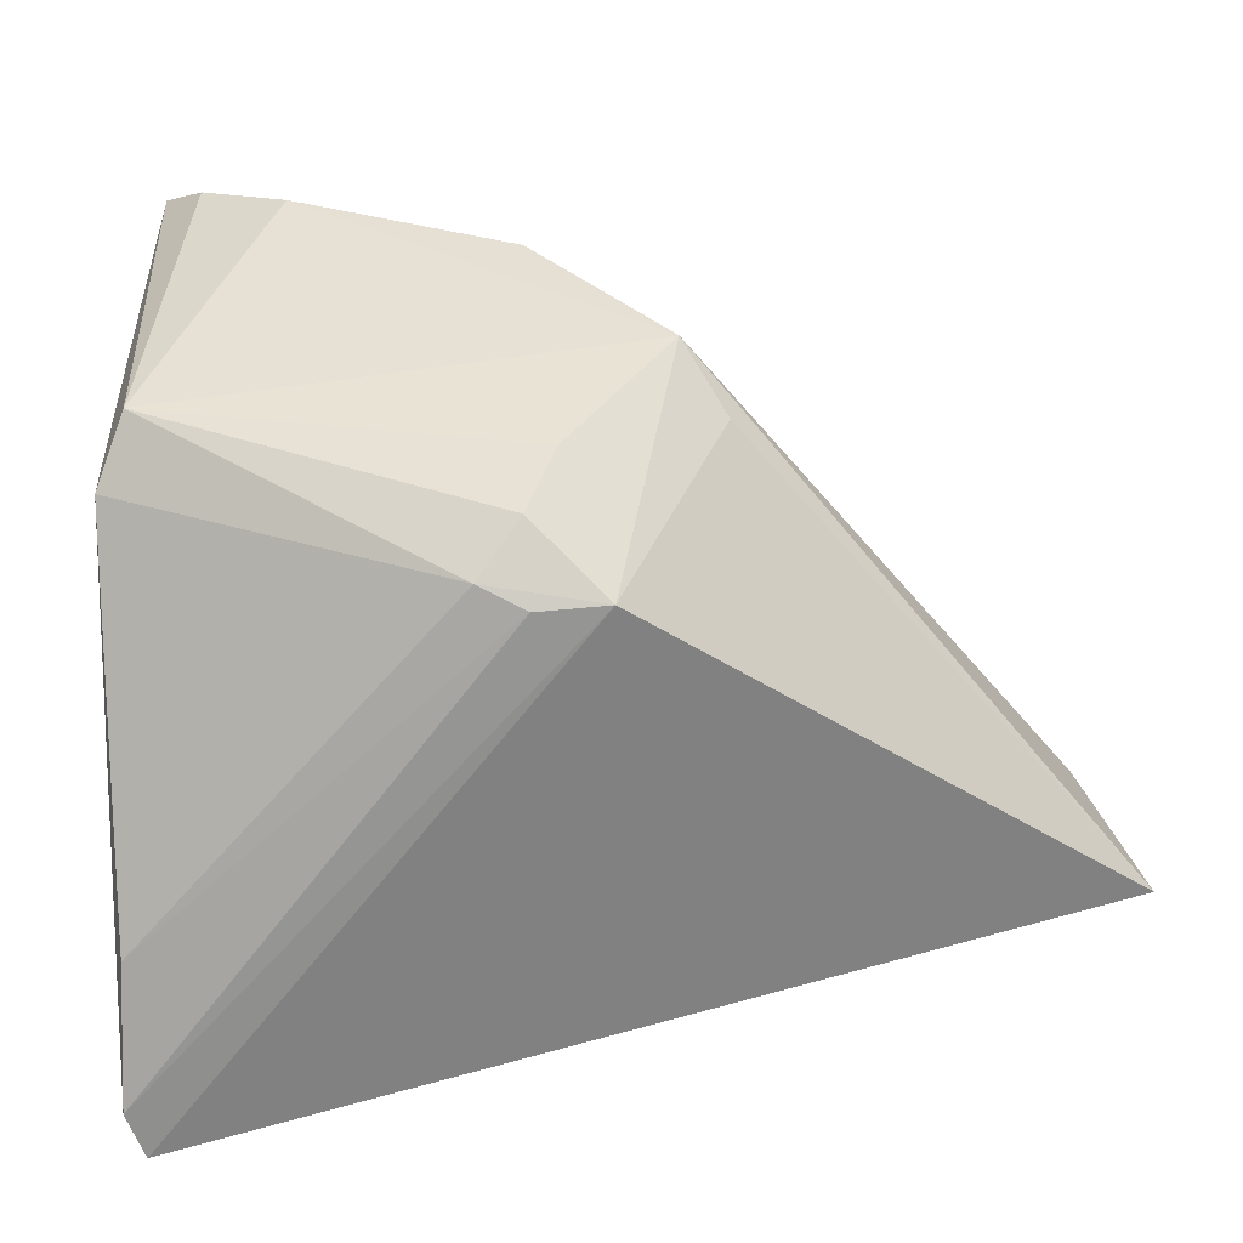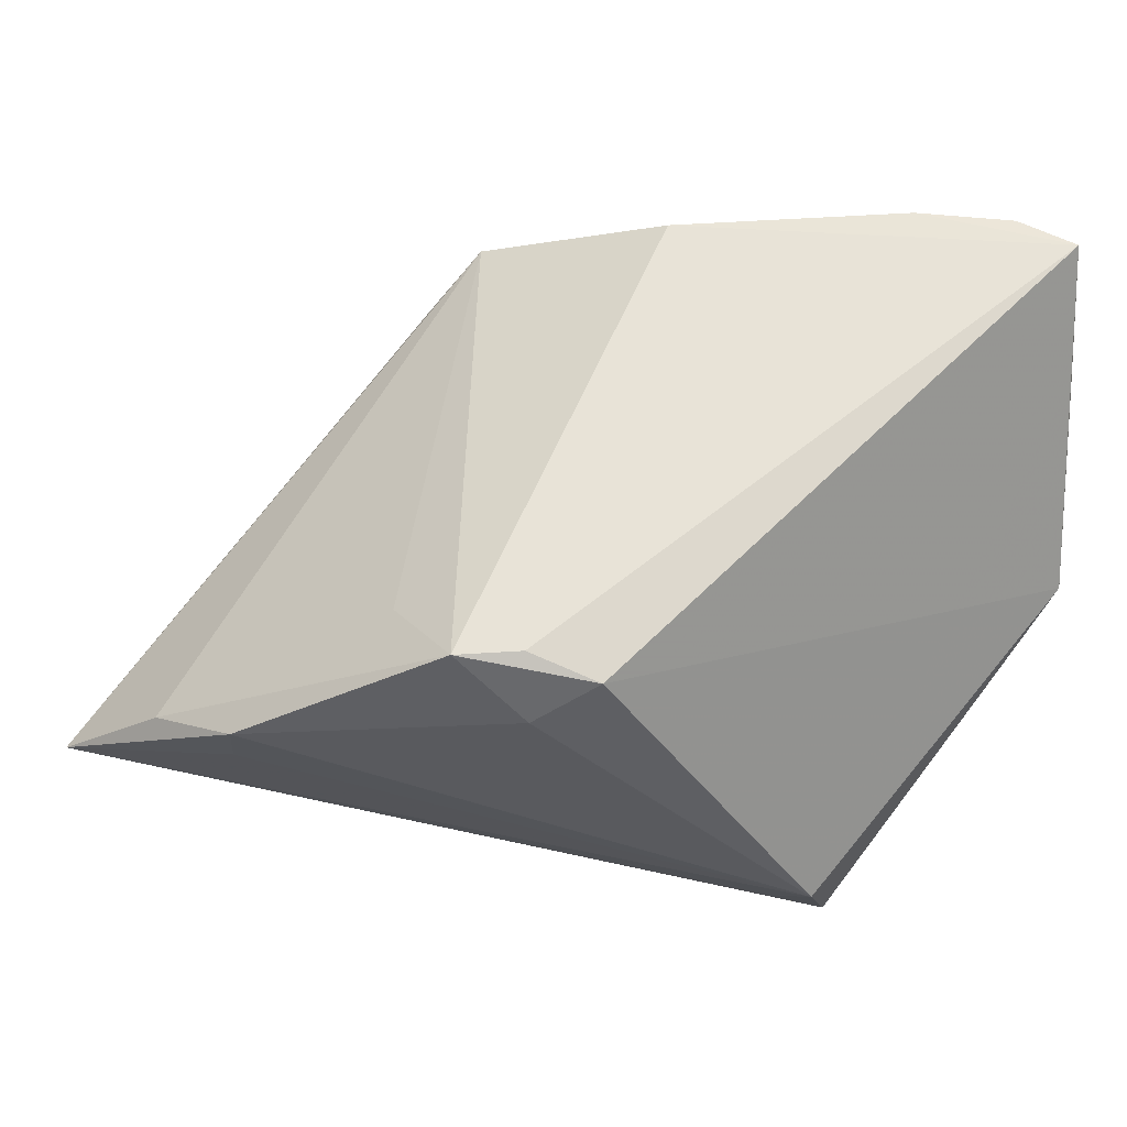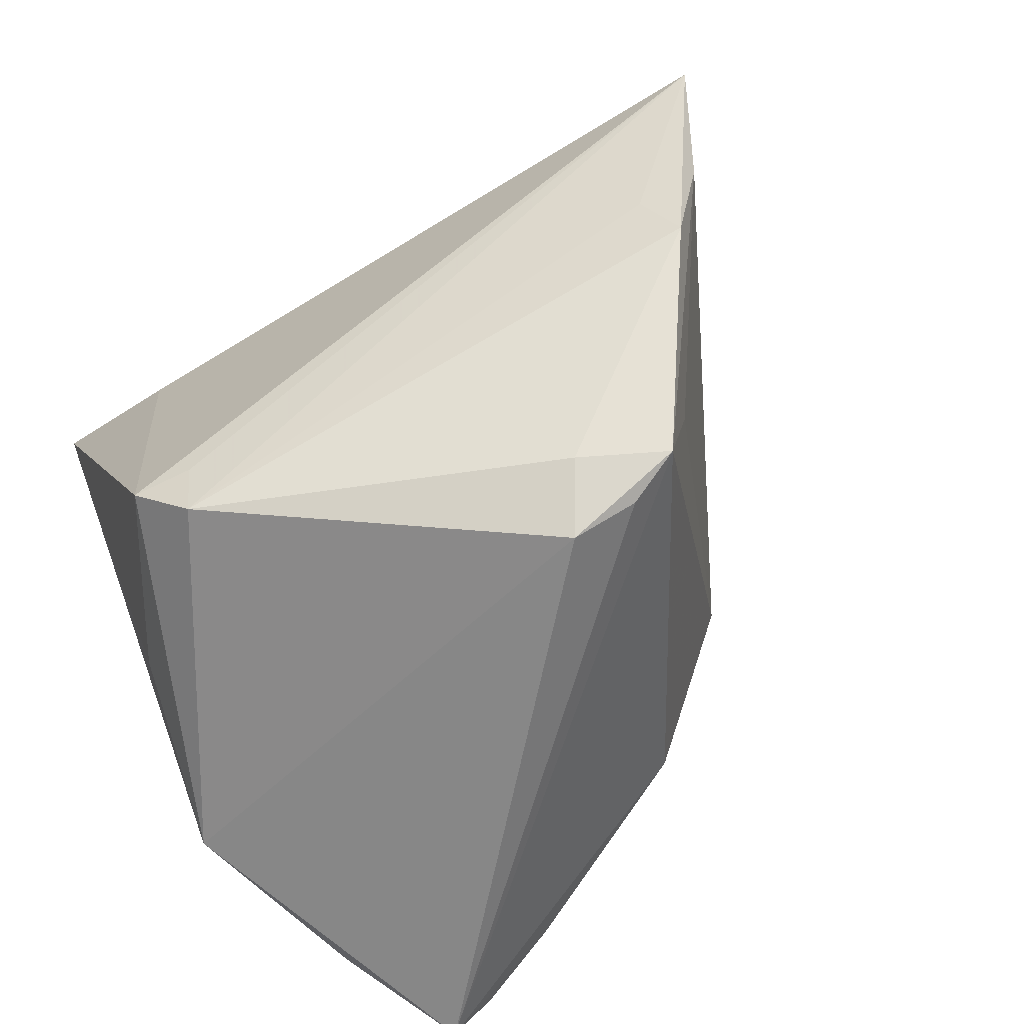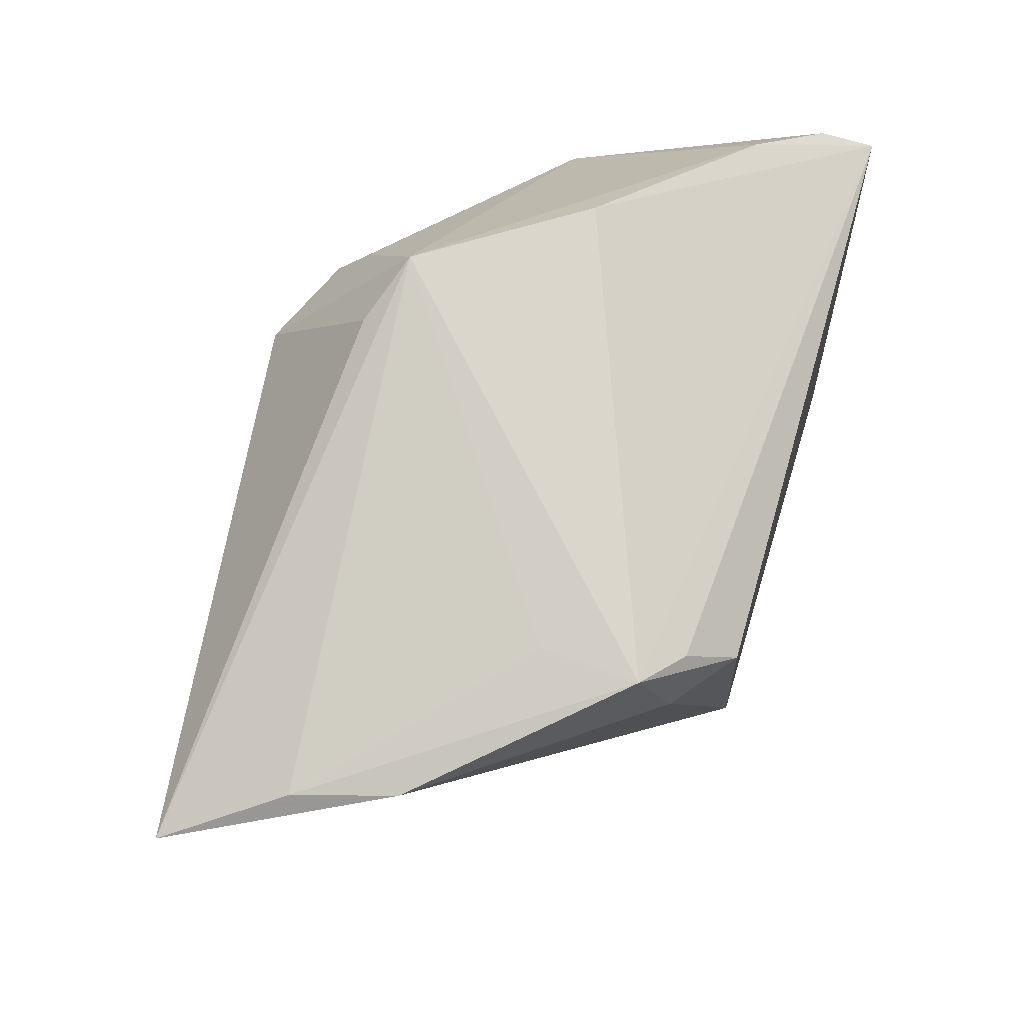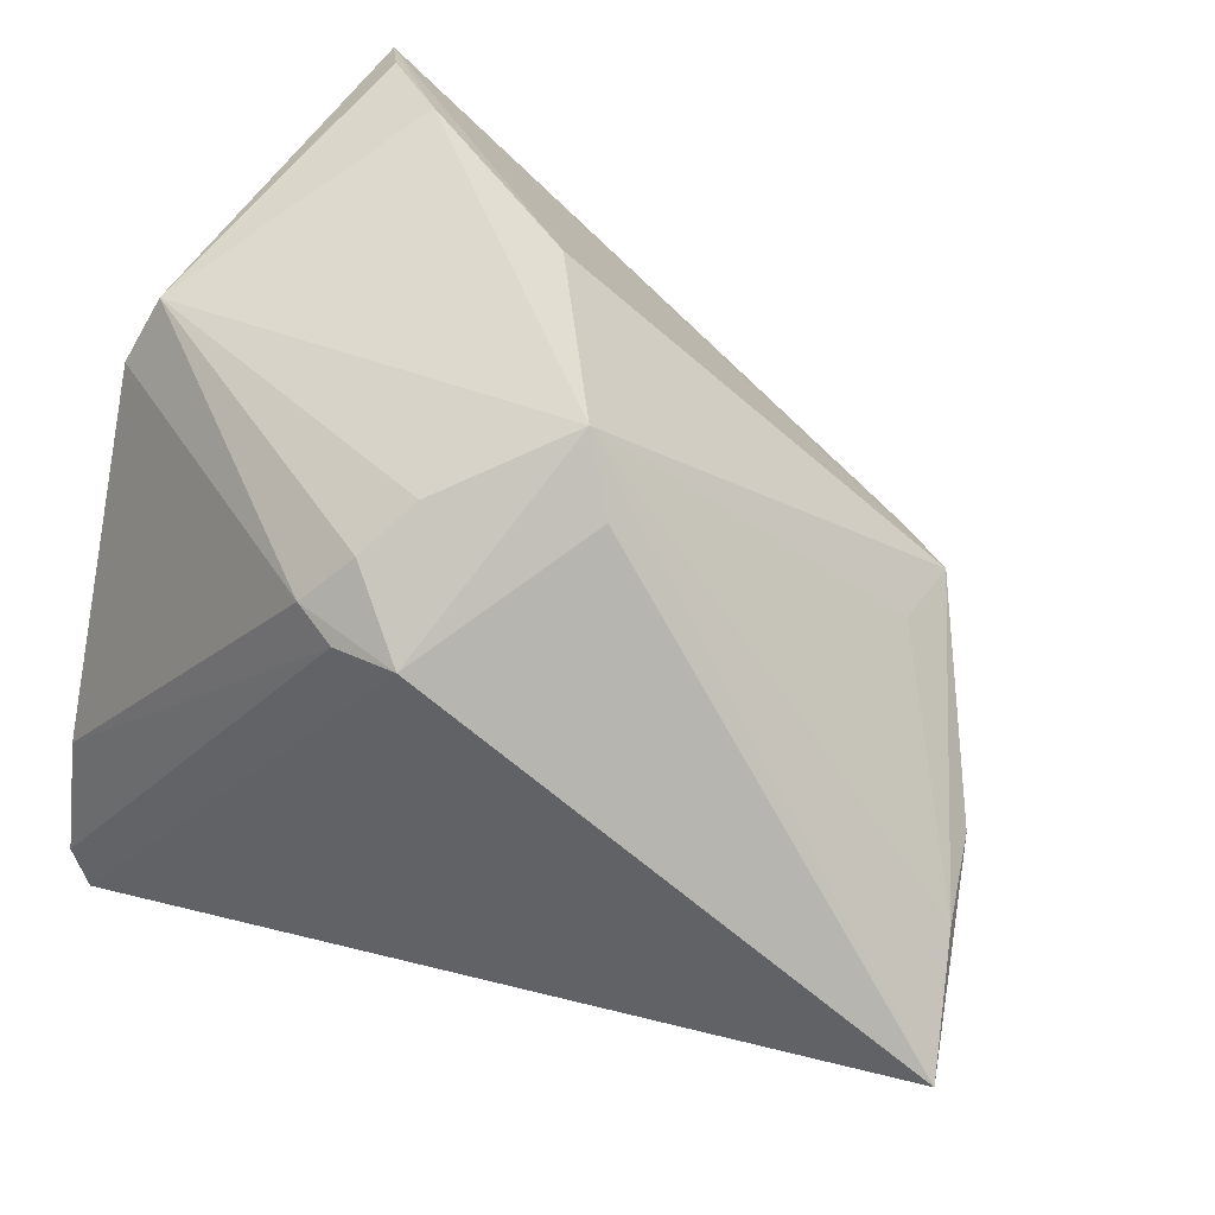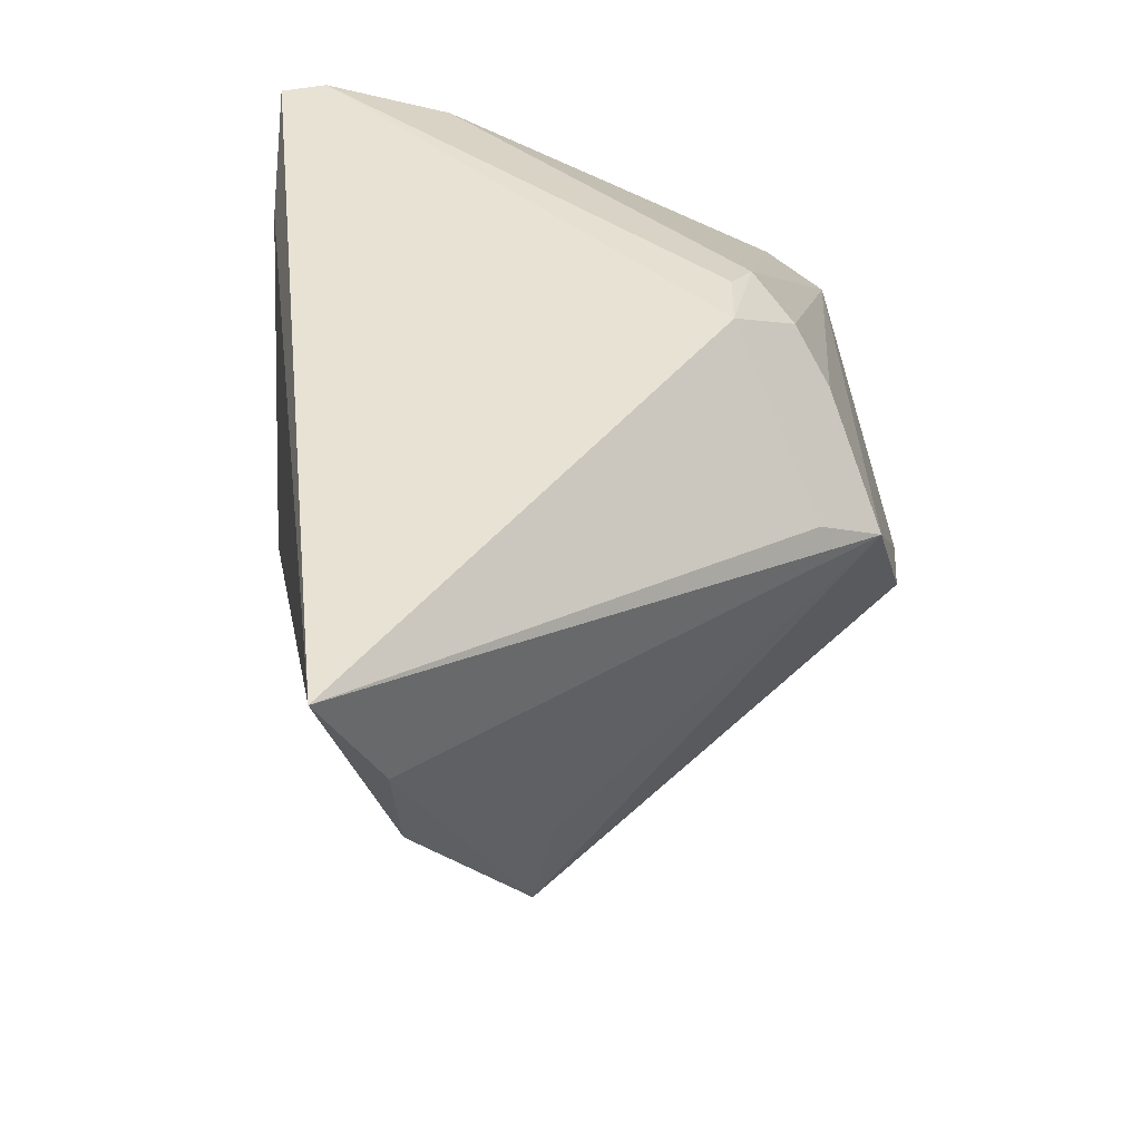
<metadata>
{"format":"obj","ext":"obj","renderer":"f3d","projection":"perspective","resolution":1024,"background":"white","views":[{"elev":25.1,"azim":-5.3,"up":"+Y"},{"elev":11.4,"azim":150.0,"up":"+Y"},{"elev":-62.9,"azim":44.4,"up":"+Z"},{"elev":30.0,"azim":110.3,"up":"+Y"},{"elev":43.6,"azim":29.8,"up":"+Y"},{"elev":39.8,"azim":94.6,"up":"+Z"}]}
</metadata>
<code>
v 0.04751 -0.01395 0.001962
v 0.0158 0.03392 0.008703
v -0.02617 0.03764 -0.02603
v 0.03104 0.0007783 -0.02785
v -0.03464 0.02149 0.00951
v 0.001518 0.01761 0.0287
v -0.009925 -0.03379 -0.01821
v -0.03471 -0.02902 0.02896
v 0.004627 0.0281 0.01851
v 0.0533 -0.01074 0.007771
v 0.008472 0.01809 0.02896
v -0.02991 0.03542 -0.0312
v -0.004441 -0.03003 -0.02374
v -0.01659 -0.03221 0.0229
v 0.05824 -0.01635 0.02099
v 0.01983 0.02761 0.01256
v -0.02623 -0.01799 -0.01541
v -0.03422 -0.0007638 -0.02548
v 0.003452 0.03716 -0.007973
v 0.03695 0.0004171 -0.02457
v -0.002948 0.01961 0.0271
v 0.0499 -0.01035 -0.003182
v 0.02516 -0.002193 -0.03182
v -0.003723 -0.03157 -0.01752
v -0.034 -0.01503 0.02644
v 0.03753 0.0027 -0.01404
v 0.02959 -0.006649 -0.02595
v -0.01795 0.03838 -0.02015
v 0.001356 0.02425 0.02385
v -0.03399 0.0216 -0.02635
v -0.03193 0.02808 0.006416
v -0.03296 -0.03379 0.02896
f 11 32 15
f 24 13 15
f 15 32 14
f 23 18 12
f 13 18 23
f 7 18 13
f 13 24 7
f 7 14 32
f 7 24 15
f 15 14 7
f 8 18 32
f 32 11 8
f 19 20 12
f 19 2 20
f 16 11 15
f 15 2 16
f 16 2 11
f 15 13 1
f 1 22 15
f 13 22 1
f 10 22 20
f 10 2 15
f 15 22 10
f 12 20 4
f 4 23 12
f 20 23 4
f 27 22 13
f 13 23 27
f 20 22 27
f 27 23 20
f 32 18 17
f 17 7 32
f 18 7 17
f 5 21 31
f 25 21 5
f 5 31 12
f 5 8 25
f 18 8 5
f 31 21 29
f 29 21 11
f 11 21 6
f 6 8 11
f 6 21 25
f 25 8 6
f 28 19 12
f 31 2 28
f 2 19 28
f 20 2 26
f 26 10 20
f 2 10 26
f 18 5 30
f 12 18 30
f 30 5 12
f 9 2 31
f 31 29 9
f 11 2 9
f 9 29 11
f 12 31 3
f 3 28 12
f 31 28 3

</code>
